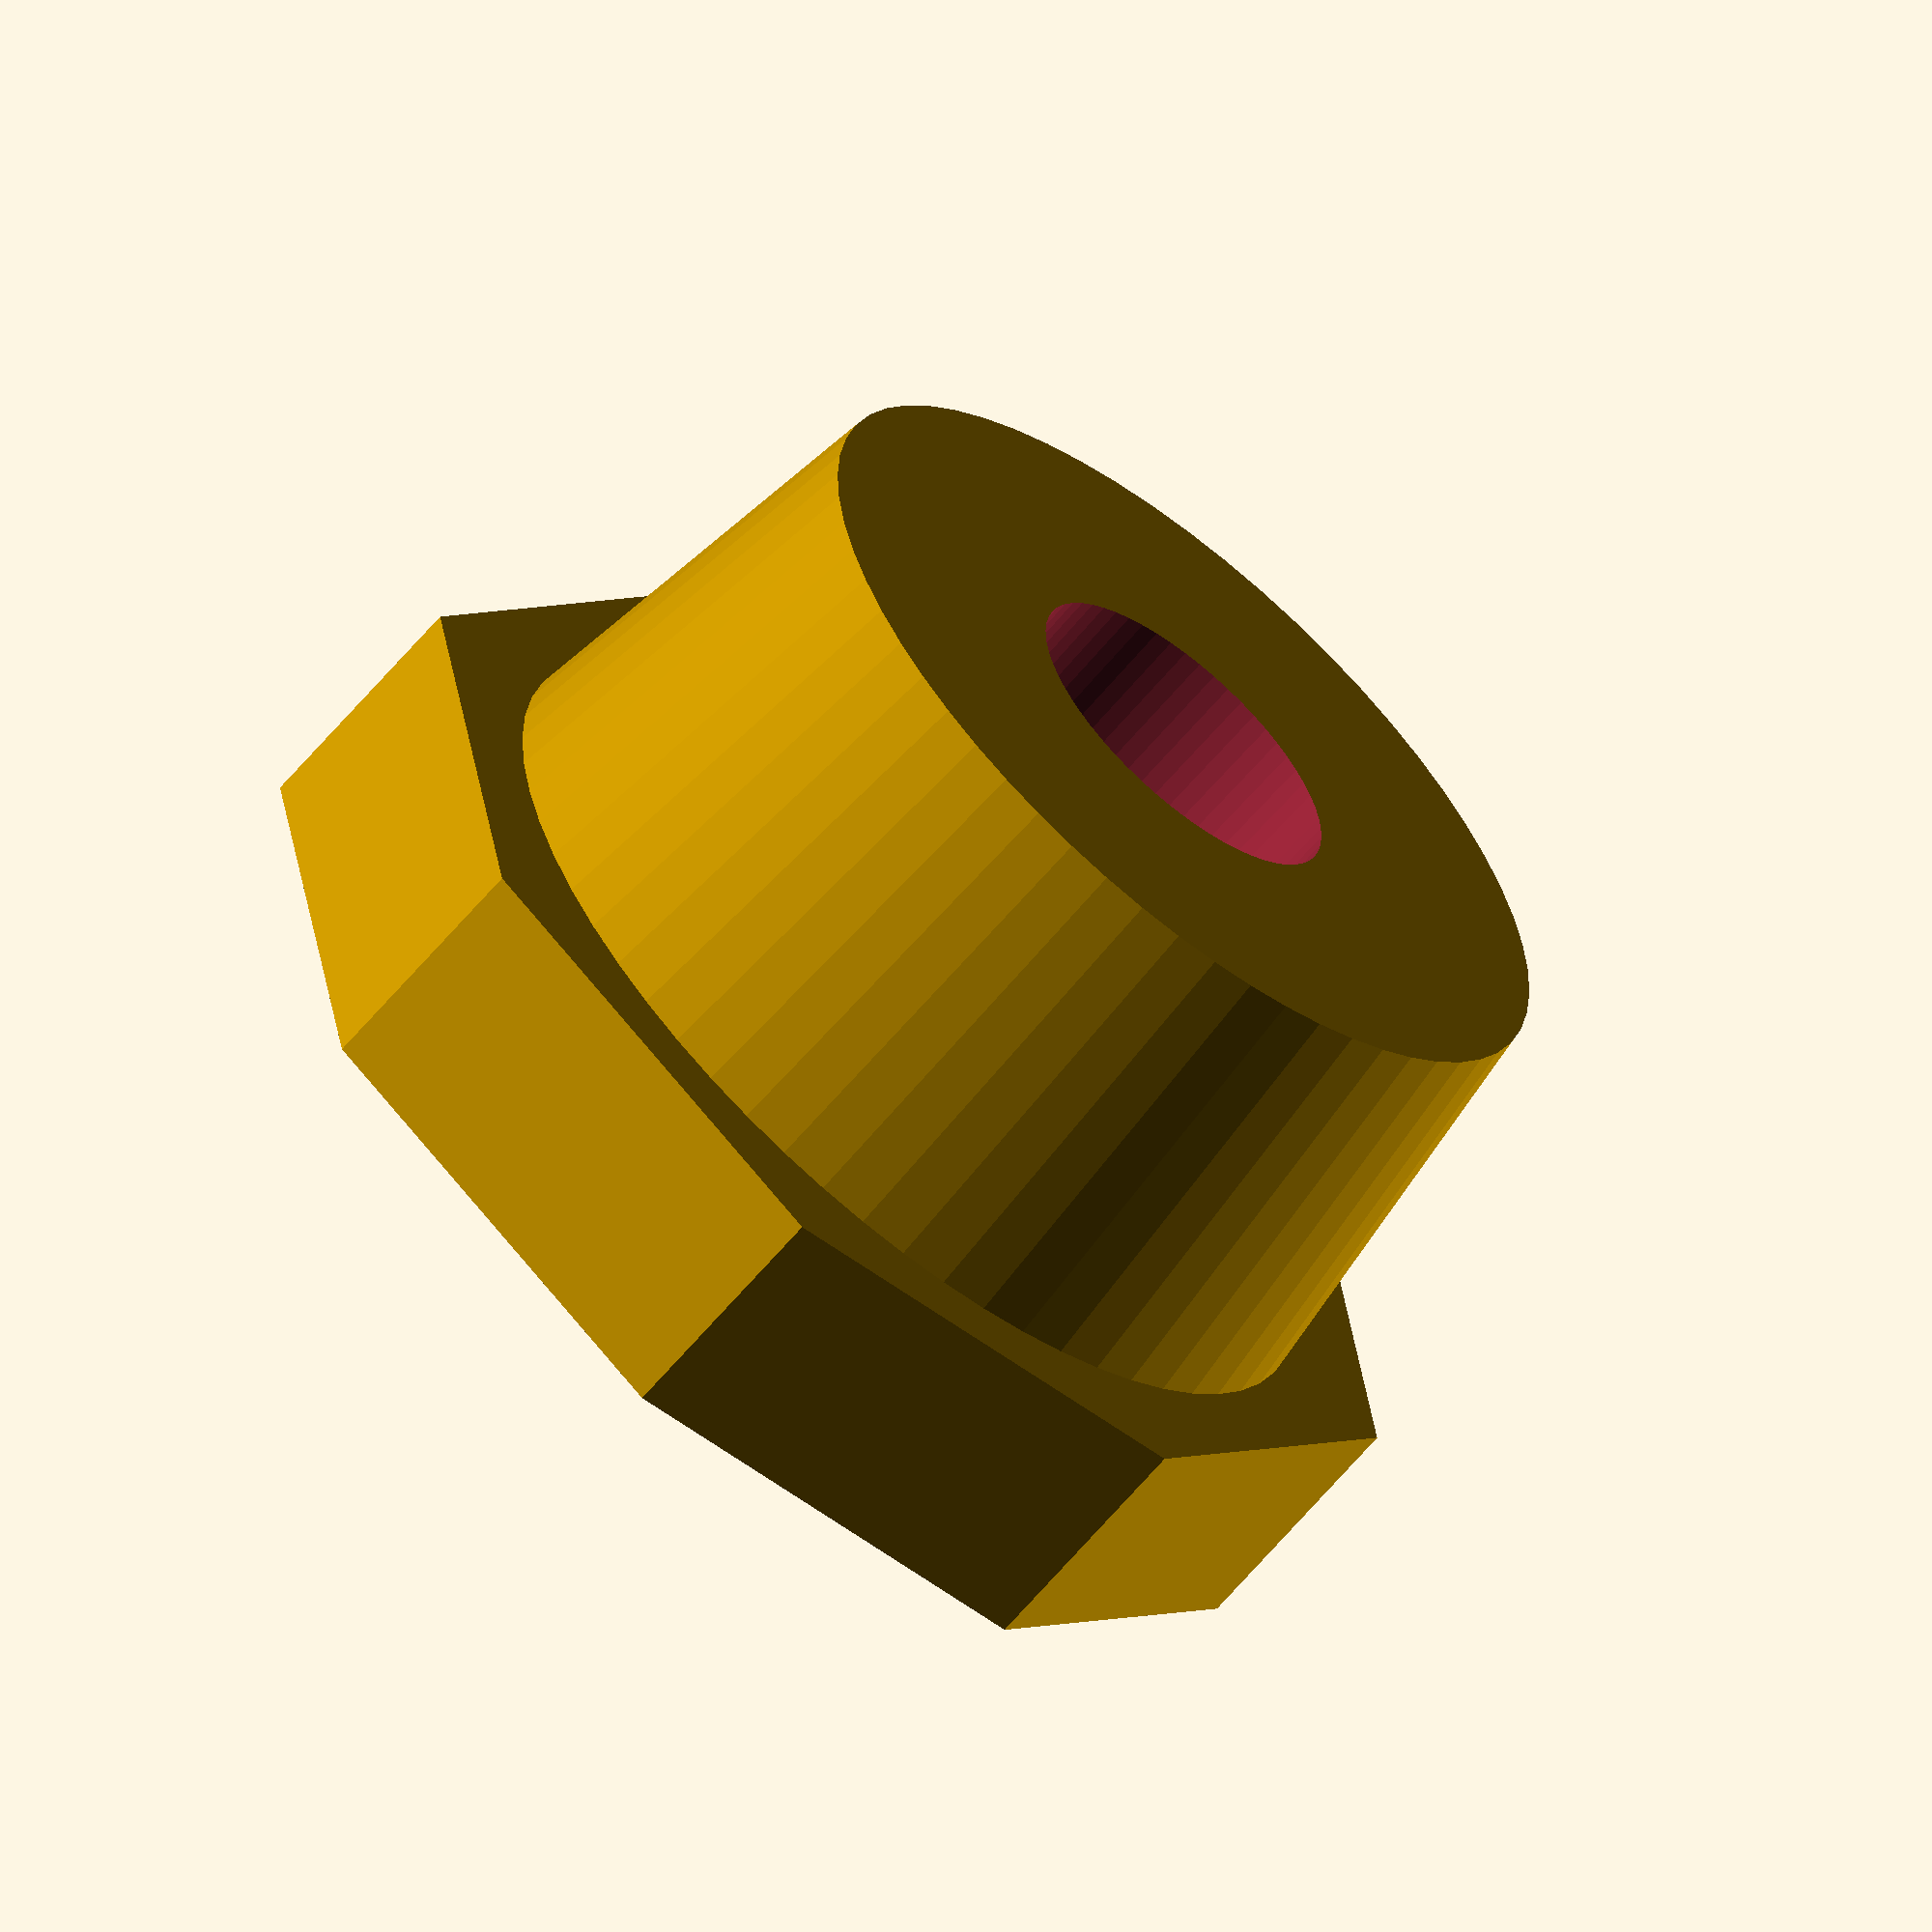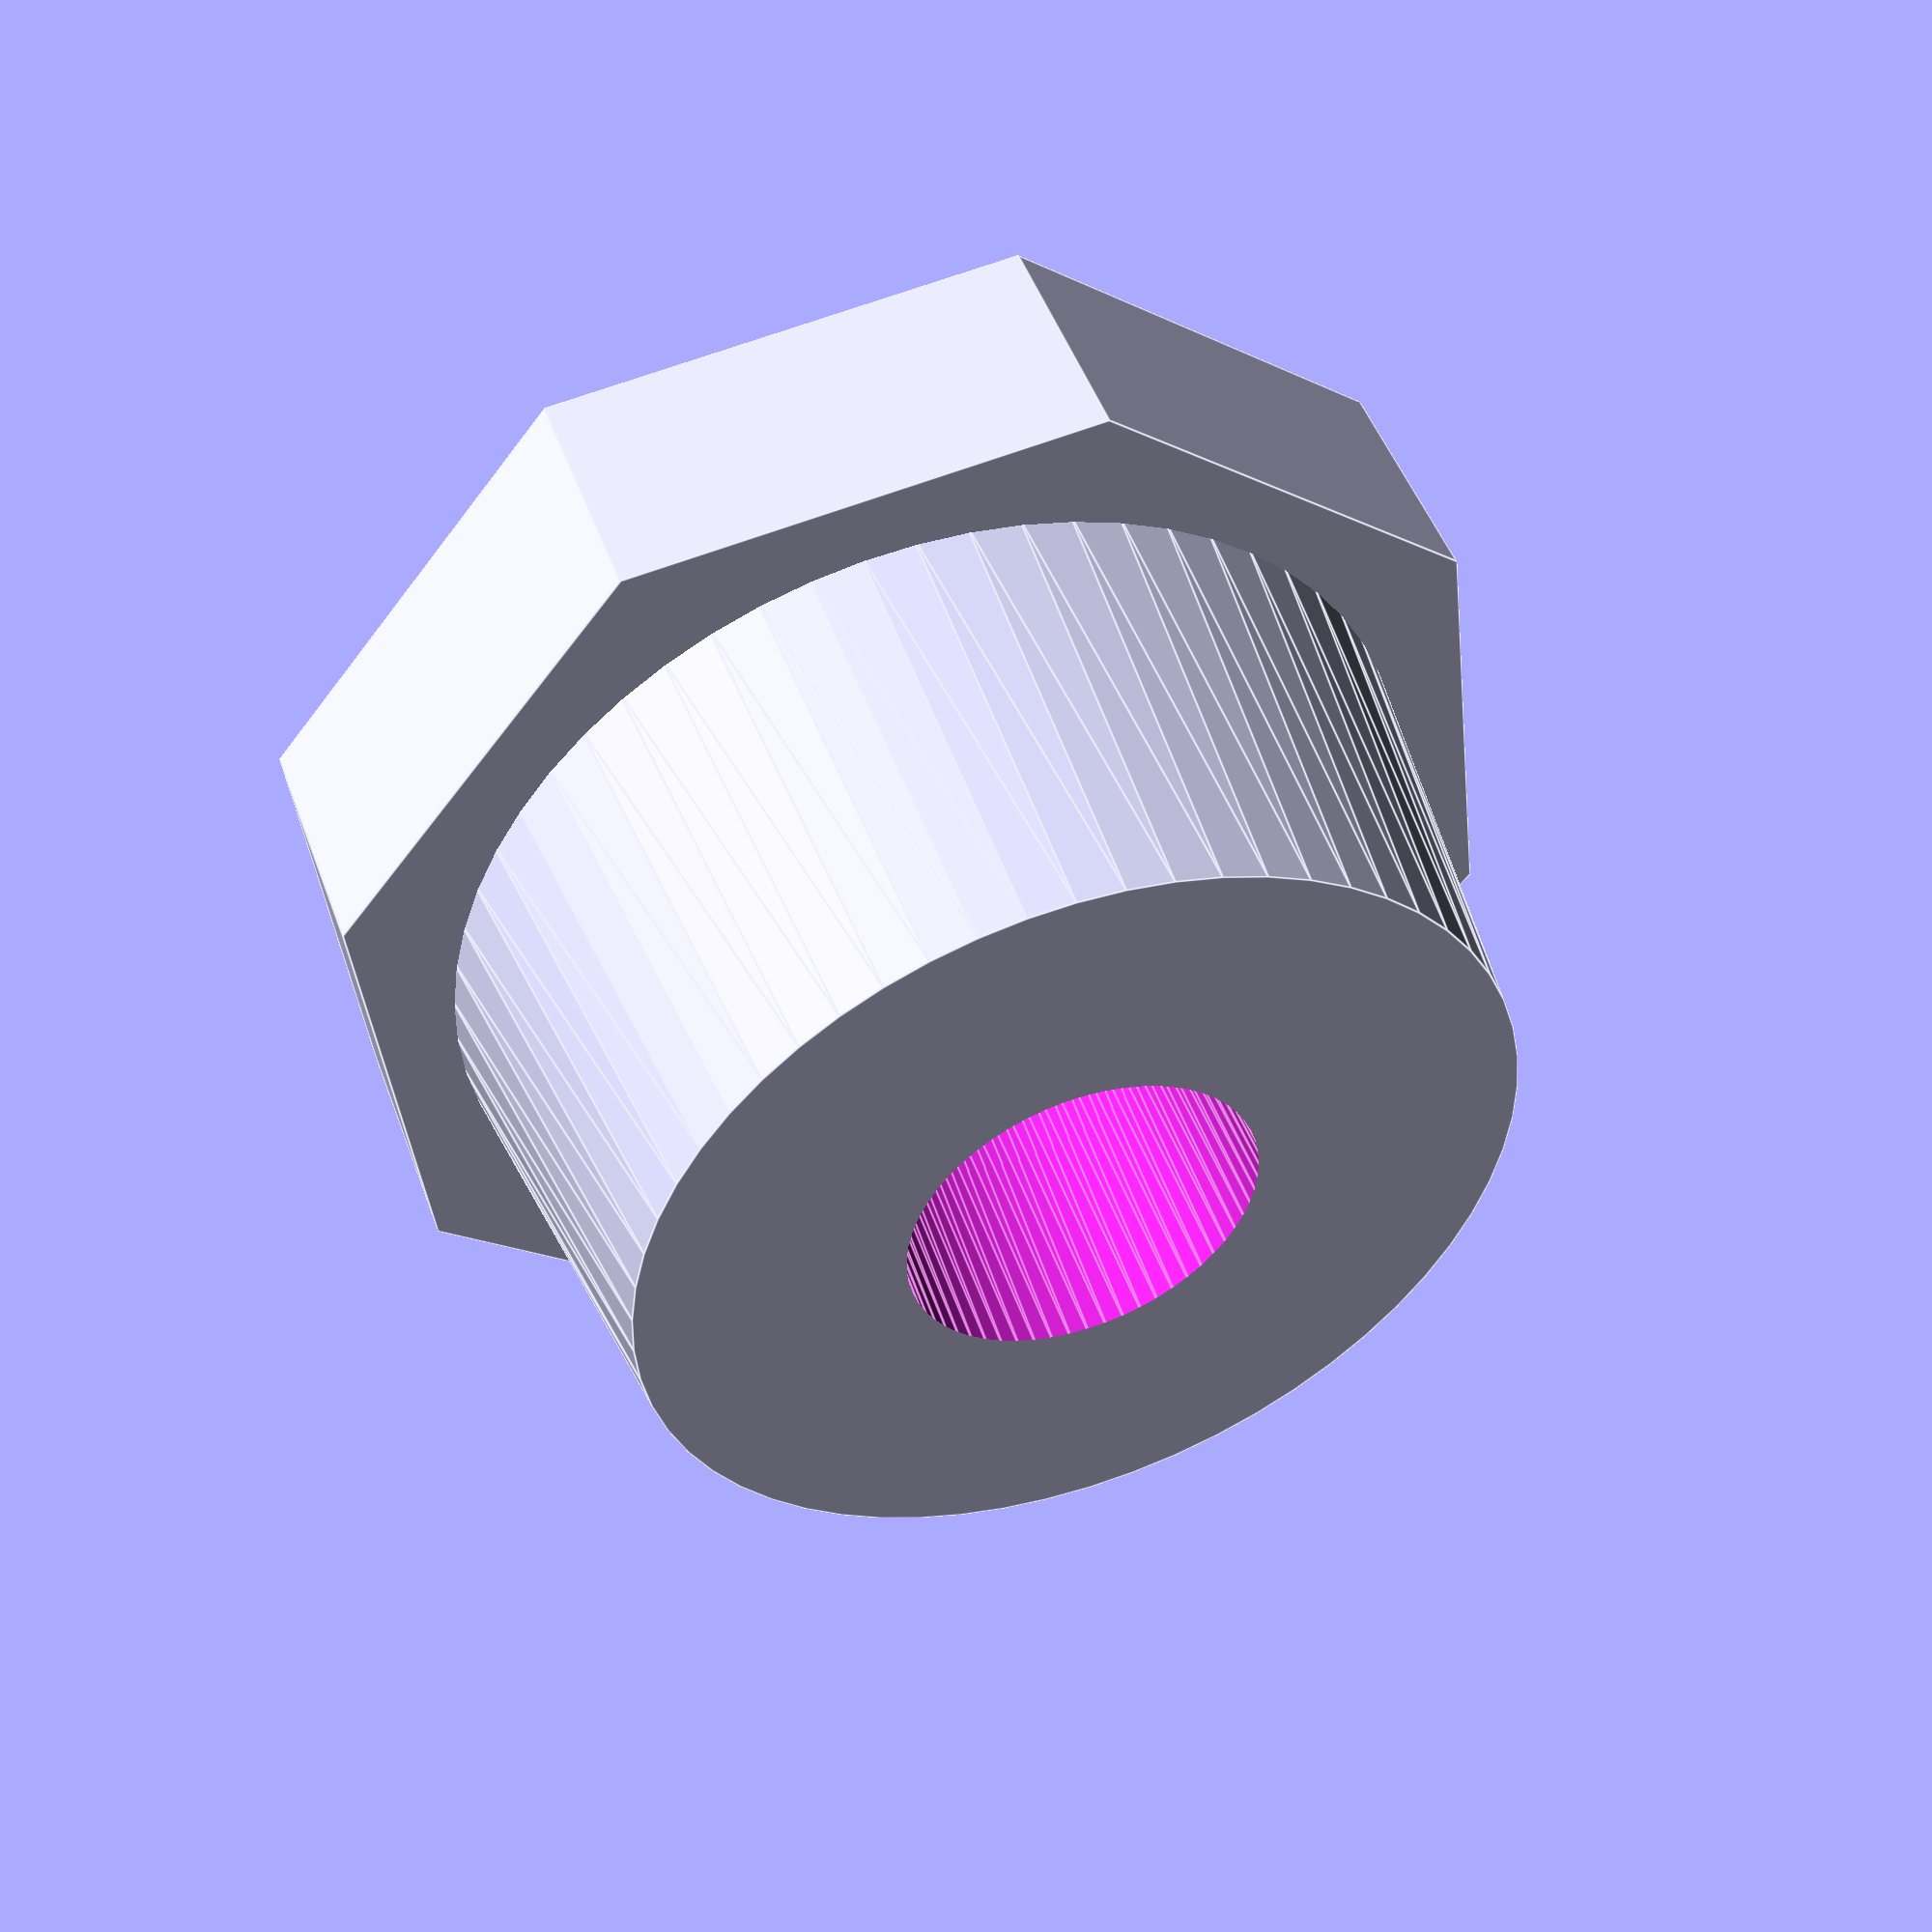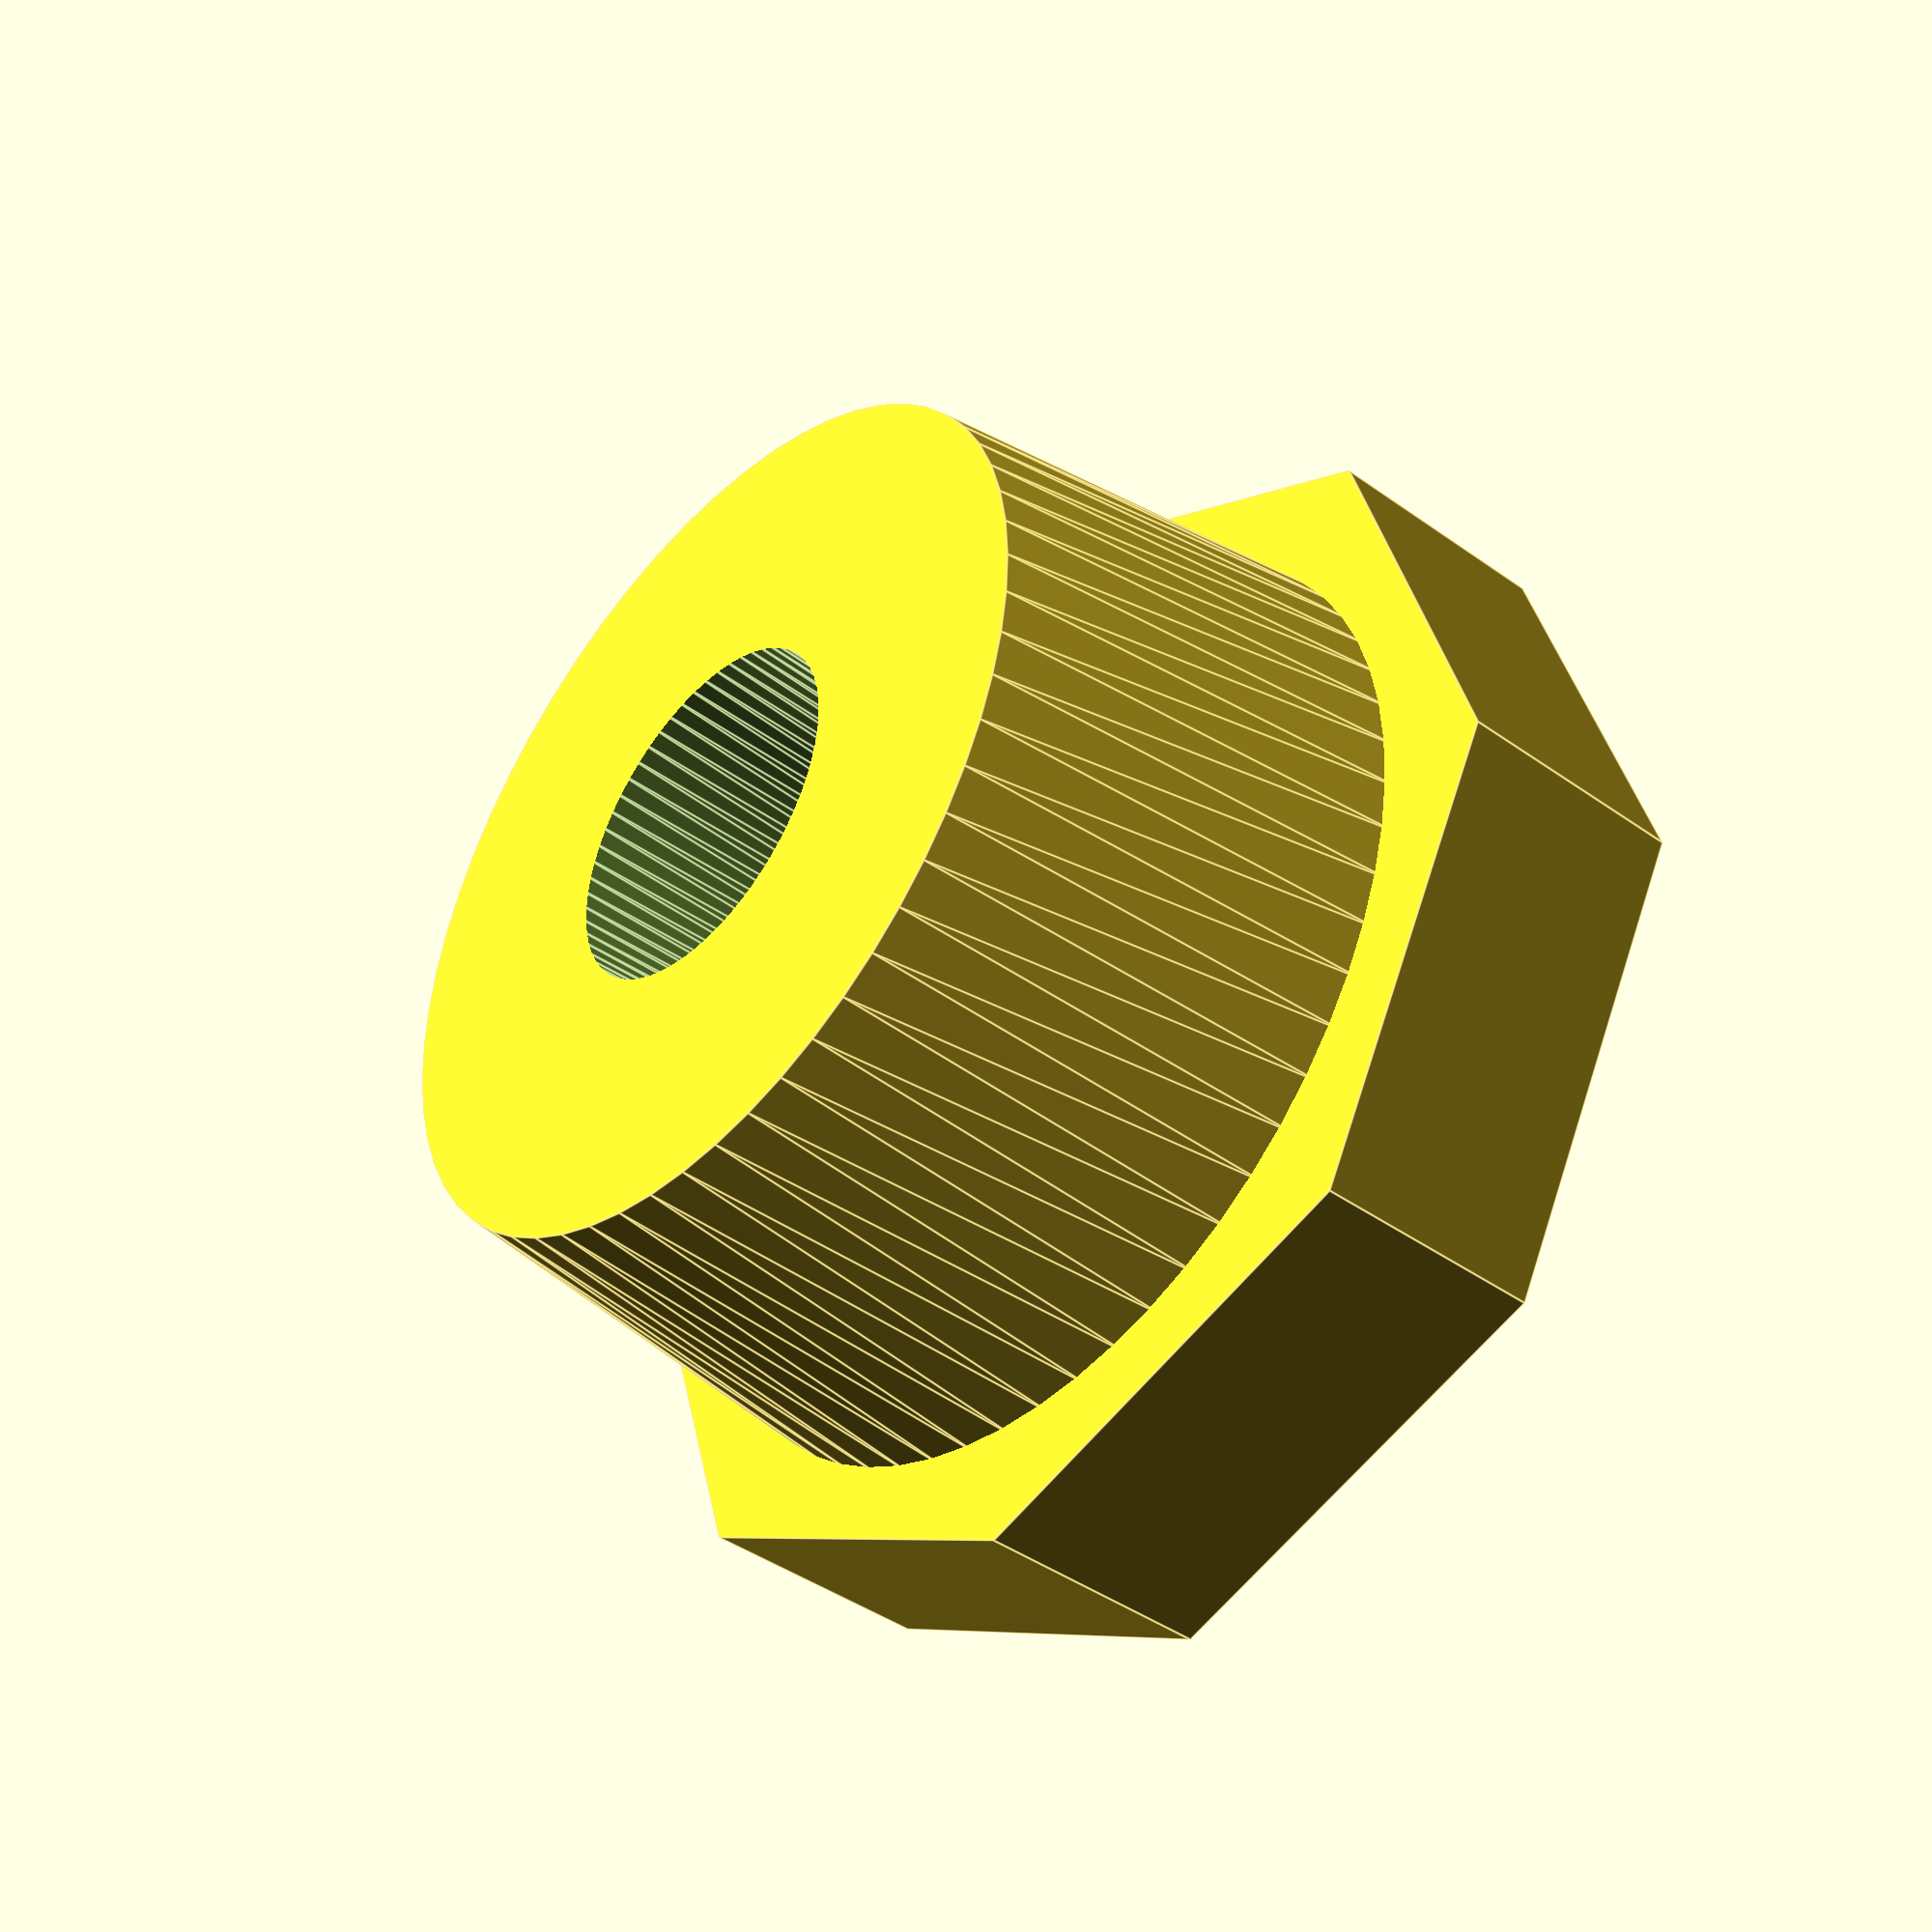
<openscad>
// Open SCAD Name.:Fab-Mini Z Stabilizer
// Copyright (c)..: 2016 www.DIY3DTech.com
//
// Creation Date..:04/15/2016
// Discription....:Stabilizer for Z Axis on Fab-Mini
//
// Rev 1:Base model design
// Rev 2:
// 

/*------------------Customizer View-------------------*/
// preview[view:north, tilt:top]


/*---------------------Parameters---------------------*/

// Diameter of top retainer (mm)
Top_Retainer_Dia = 15; //[12:1:20]

// Changes the shape of the top
Top_Retainer_Thinkness = 3; //[3:1:10]

// Thinkness of top retainer (mm)
Top_Retainer_Shape = 8; //[4:1:100]

// Diameter of Z Axis opening (mm)
Z_Axis_Hole_Dia = 11; //[5:1:20]

// Thickness of Z Axis opening (mm)
Z_Axis_Hole_Thicknes = 5; //[2:0.5:10]

// Z Axis rod diameter (mm)
Z_Axis_Rod_Dia = 3.4; //[3.0:0.1:5.0]

// Pinch factor rod diameter (0.1 mm)
Pinch_Factor = 0.2; //[0.1:0.1:1]

// Scale Factor typically 0.1 ABS 0.2 PLA
Scale_Factor = 0.2; //[0.1:0.1:0.4]


/*-----------------------Execute----------------------*/
 
 Z_Retain ();

/*-----------------------Modules----------------------*/

module Z_Retain () {
    
    height1 = (Z_Axis_Hole_Thicknes+1);
    height2 = (Top_Retainer_Thinkness+.5);
    
    difference(){
        union() {
        //create pass though section
            cylinder(Z_Axis_Hole_Thicknes+.3,((Z_Axis_Hole_Dia/2)-0.1),((Z_Axis_Hole_Dia/2)+(((Z_Axis_Hole_Dia/2)*Scale_Factor))/2),$fn=60,true);
            
        //create top retainer    
           translate([0,0,(Z_Axis_Hole_Thicknes/2)+(Top_Retainer_Thinkness/2)]) {
            cylinder(Top_Retainer_Thinkness,Top_Retainer_Dia/2,Top_Retainer_Dia/2,$fn=Top_Retainer_Shape,true);
           }//end translate
       
    } //end union
        //create conical shape to retain rod
        union(){
            pinch (0,0,0,height1,Z_Axis_Rod_Dia,Z_Axis_Rod_Dia+Pinch_Factor);
            pinch (0,0,(Z_Axis_Hole_Thicknes/2)+(Top_Retainer_Thinkness/2),height2,Z_Axis_Rod_Dia,Z_Axis_Rod_Dia+Pinch_Factor);
        }//end second union
    } //end differance
} //end module

module pinch(x,y,z,h,d1,d2) {
    
    union(){
        translate ([x,y,z]) {
           cylinder(h,(d1/2)+(((d1/2)*Scale_Factor)),((d2/2)+((d2/2)*Scale_Factor)),$fn=60,true);
        }//end translate
        
        translate ([x,y,z]) {
           cylinder(h,((d2/2)+((d2/2)*Scale_Factor)),((d1/2)+((d1/2)*Scale_Factor)),$fn=60,true);
        }//end translate
    }//end union

}//end module pinch


   
/*----------------------End Code----------------------*/
</openscad>
<views>
elev=242.8 azim=347.2 roll=39.8 proj=o view=wireframe
elev=311.7 azim=164.0 roll=160.6 proj=p view=edges
elev=221.9 azim=354.1 roll=310.9 proj=p view=edges
</views>
